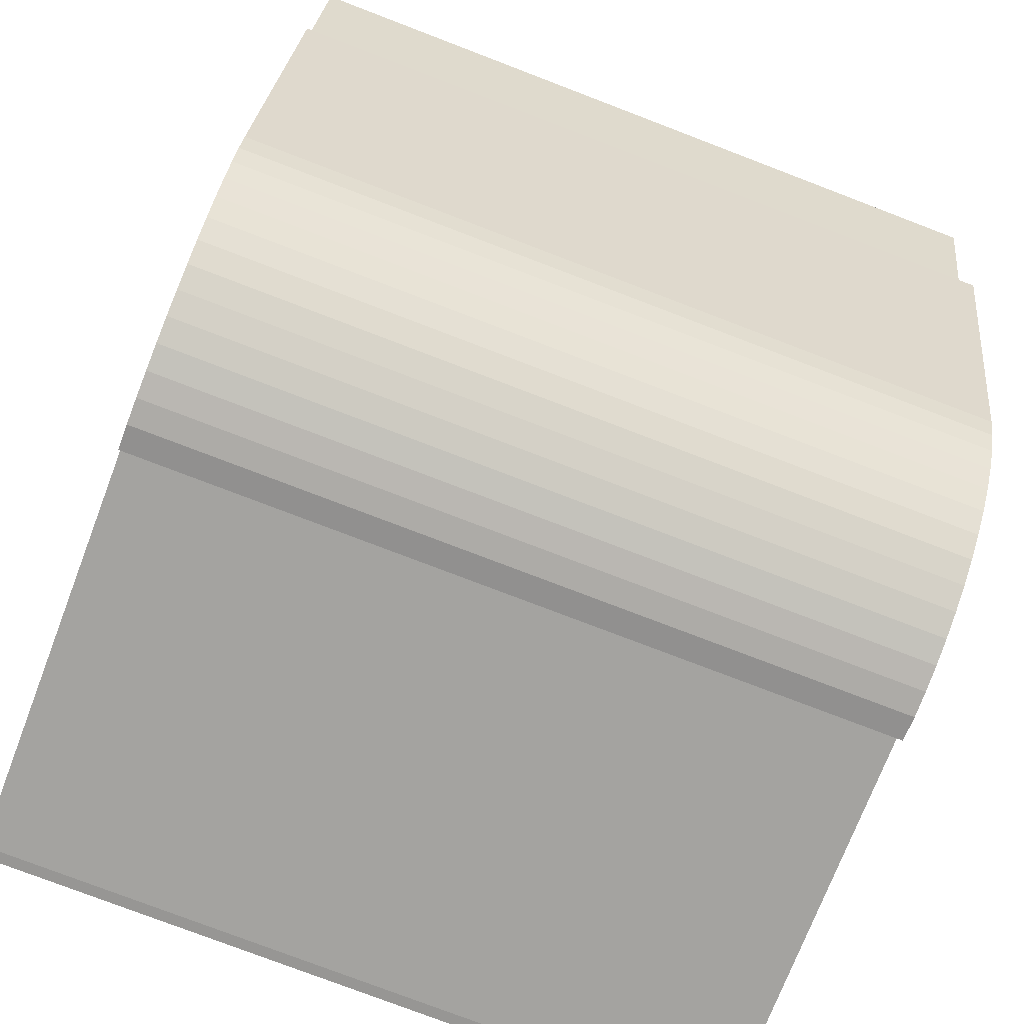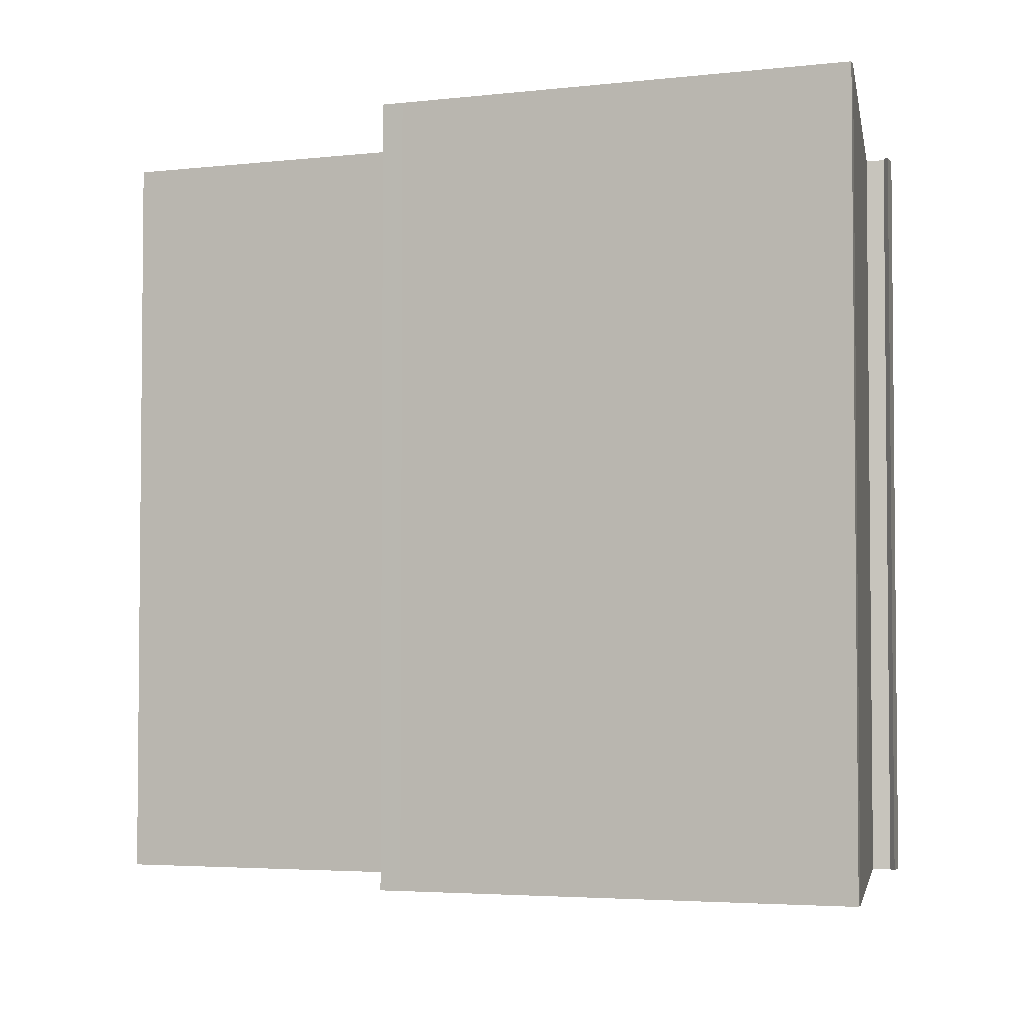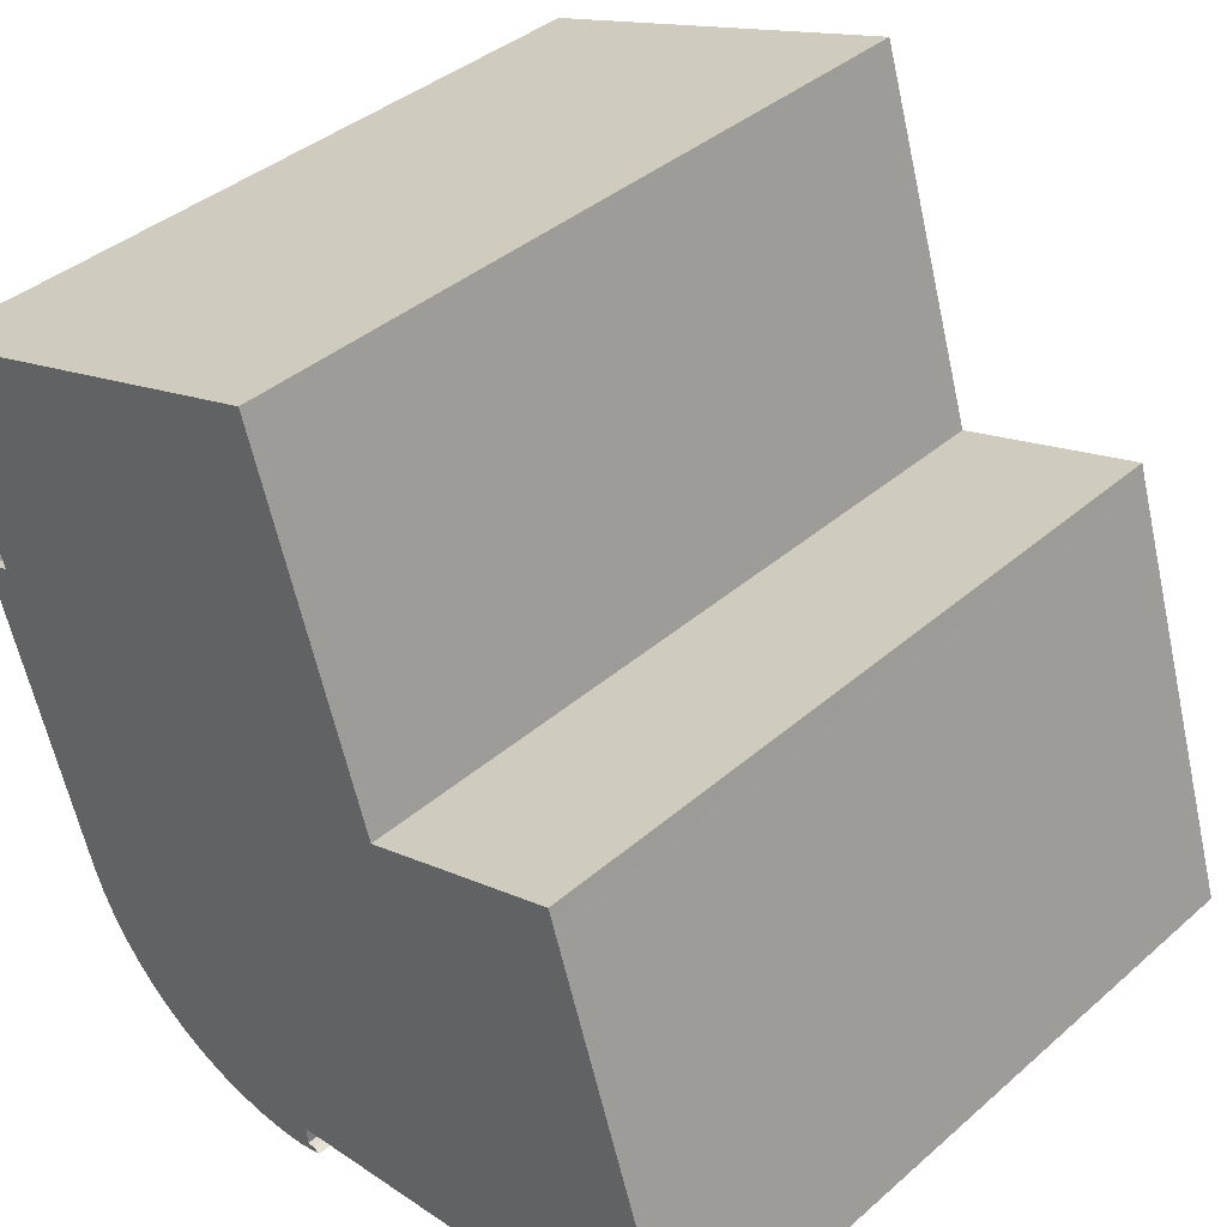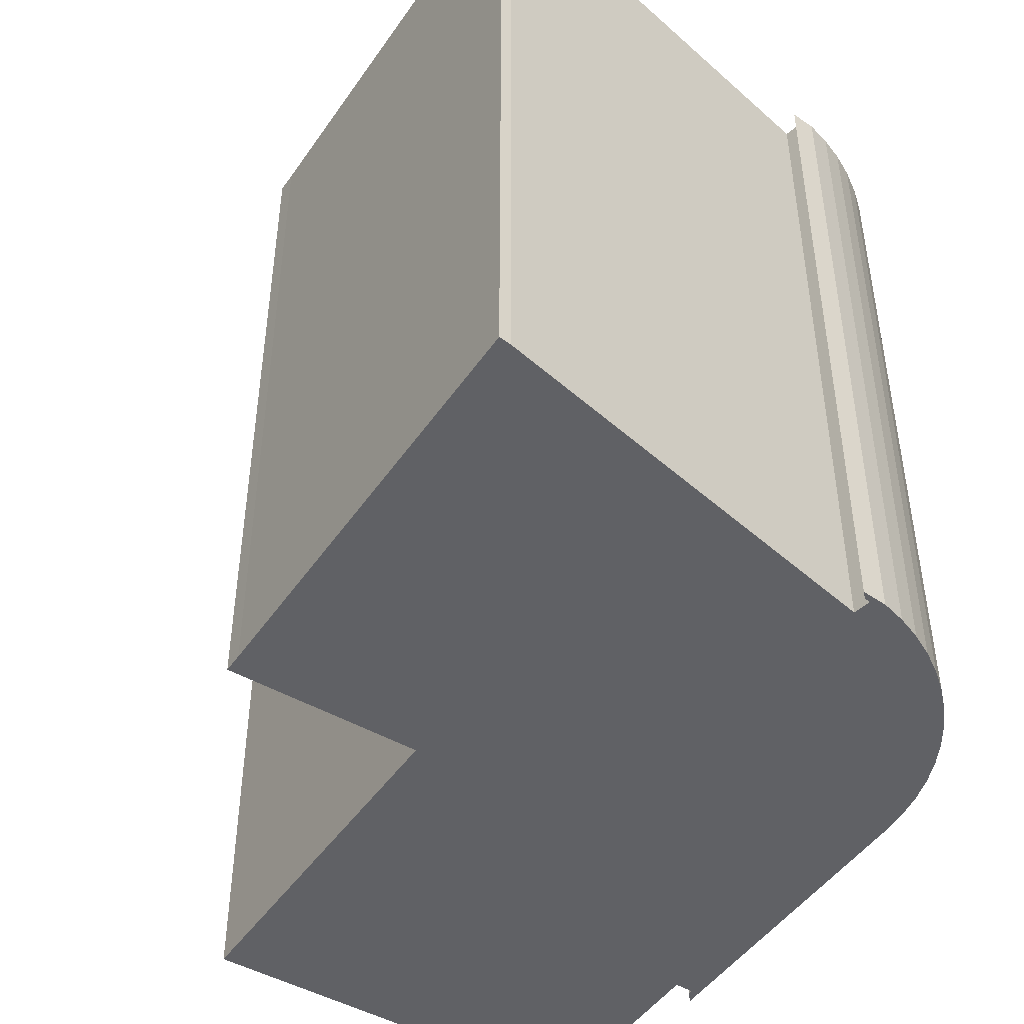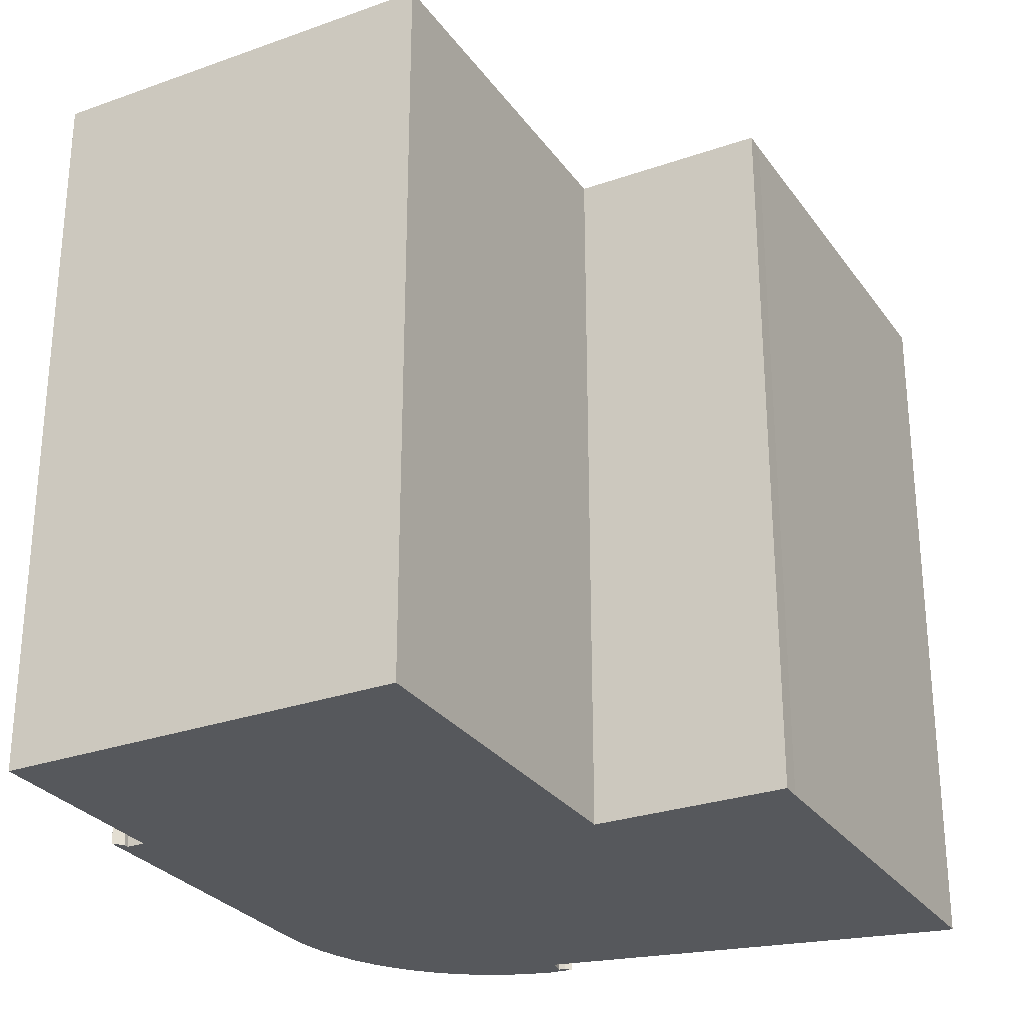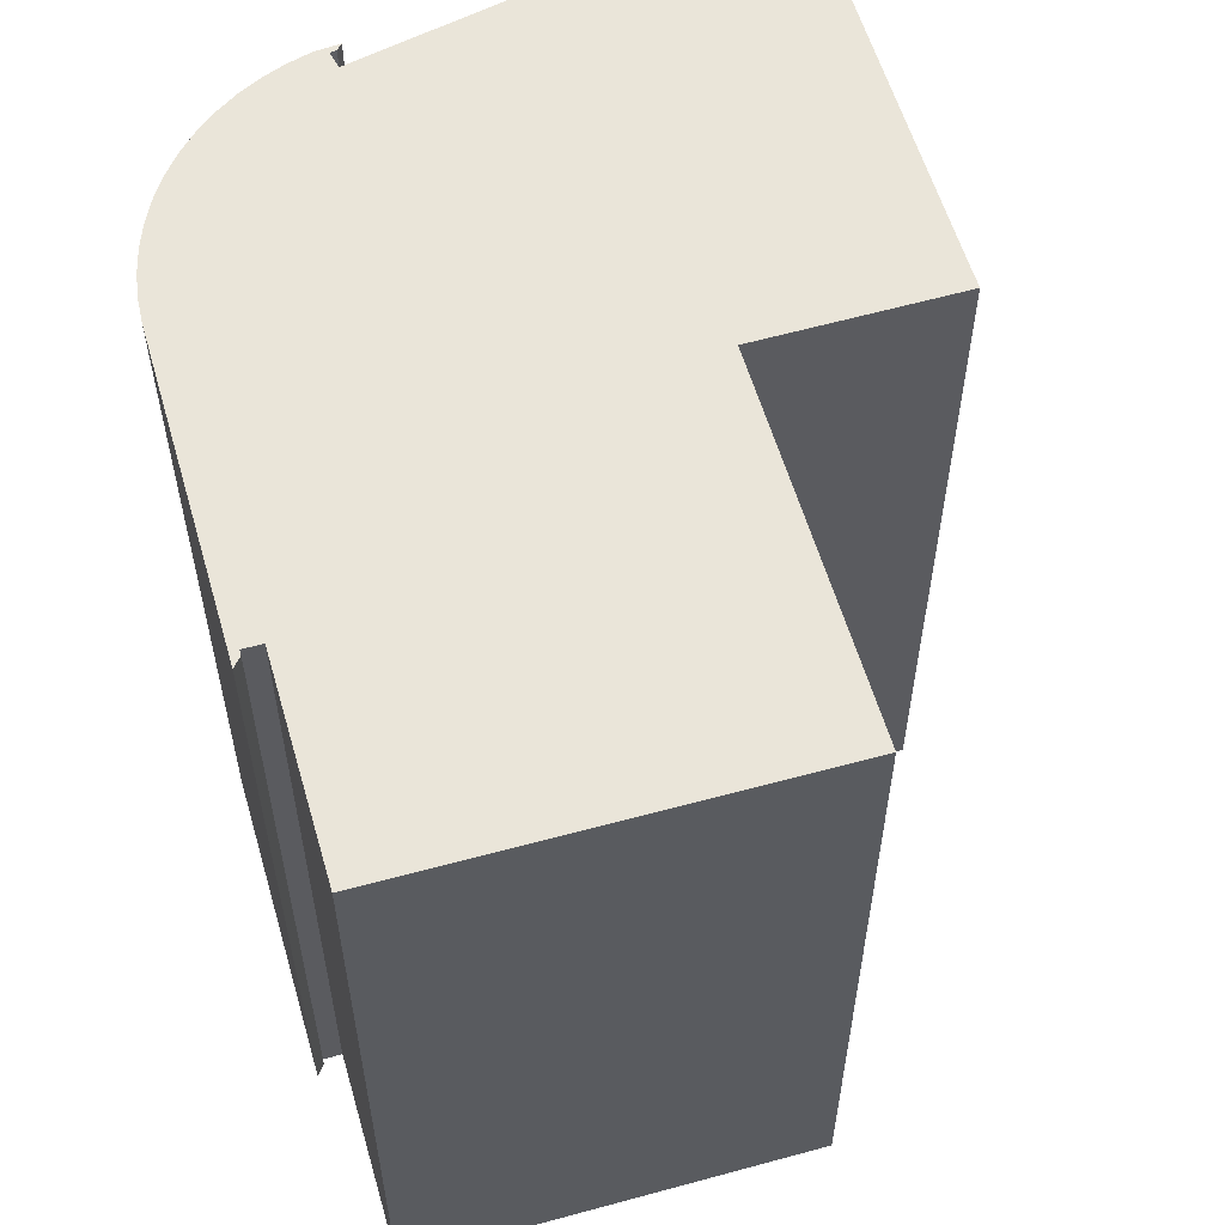
<metadata>
{"format":"obj","ext":"obj","renderer":"f3d","projection":"perspective","resolution":1024,"background":"white","views":[{"elev":-77.9,"azim":-110.9,"up":"+Z"},{"elev":-3.7,"azim":94.6,"up":"+Y"},{"elev":39.2,"azim":42.8,"up":"+Z"},{"elev":-47.3,"azim":130.0,"up":"+Y"},{"elev":-28.1,"azim":10.9,"up":"+Y"},{"elev":58.2,"azim":-33.4,"up":"+Y"}]}
</metadata>
<code>
v  3.769 21.91 -14.94
v  4.033 9.575e-16 -15.64
v  3.769 9.147e-16 -14.94
v  4.034 21.91 -15.64
v  0.9361 21.91 -5.759
v  0.9356 3.526e-16 -5.759
v  1.257 3.65e-16 -5.961
v  1.258 21.91 -5.961
v  1.302 3.738e-16 -6.104
v  1.303 21.91 -6.105
v  1.837 3.636e-16 -5.939
v  1.837 21.91 -5.939
v  0.09752 21.91 -0.3141
v  0.09705 1.919e-17 -0.3134
v  0.0004685 21.91 -0.0006924
v  0 0 0
v  11.57 -2.255e-16 3.683
v  11.57 21.91 3.682
v  11.69 -2.03e-16 3.315
v  11.69 21.91 3.314
v  14.02 2.588e-16 -4.226
v  14.02 21.91 -4.227
v  14.86 4.23e-16 -6.908
v  14.86 21.91 -6.909
v  20.14 3.236e-16 -5.284
v  20.14 21.91 -5.285
v  20.48 3.173e-16 -5.182
v  20.48 21.91 -5.183
v  20.65 3.523e-16 -5.753
v  20.65 21.91 -5.754
v  21.11 4.441e-16 -7.253
v  21.11 21.91 -7.253
v  24.18 1.047e-15 -17.1
v  24.18 21.91 -17.1
v  24.47 1.104e-15 -18.03
v  24.47 21.91 -18.03
v  24.13 21.91 -18.09
v  24.13 1.108e-15 -18.09
v  11.7 21.91 -19.17
v  11.69 1.174e-15 -19.17
v  11.54 21.91 -19.18
v  11.54 1.175e-15 -19.18
v  11.58 1.207e-15 -19.71
v  11.58 21.91 -19.71
v  11.78 1.206e-15 -19.69
v  11.78 21.91 -19.69
v  11.99 1.213e-15 -19.81
v  11.99 21.91 -19.81
v  11.25 21.91 -19.97
v  11.25 1.223e-15 -19.97
v  10.5 21.91 -19.99
v  10.5 1.224e-15 -19.99
v  9.757 21.91 -19.93
v  9.757 1.22e-15 -19.93
v  9.022 21.91 -19.8
v  9.021 1.212e-15 -19.79
v  8.304 21.91 -19.59
v  8.304 1.199e-15 -19.59
v  7.611 21.91 -19.3
v  7.611 1.182e-15 -19.3
v  6.951 21.91 -18.95
v  6.951 1.161e-15 -18.95
v  6.331 21.91 -18.54
v  6.33 1.135e-15 -18.54
v  5.757 21.91 -18.06
v  5.756 1.106e-15 -18.06
v  5.234 21.91 -17.52
v  5.234 1.073e-15 -17.52
v  4.77 21.91 -16.94
v  4.77 1.037e-15 -16.94
v  4.368 21.91 -16.31
v  4.368 9.984e-16 -16.31
g defaultobject
f 1 2 3
f 2 1 4
f 5 3 6
f 3 5 1
f 5 7 8
f 7 5 6
f 8 9 10
f 9 8 7
f 10 11 12
f 11 10 9
f 13 11 14
f 11 13 12
f 15 14 16
f 14 15 13
f 15 17 18
f 17 15 16
f 18 19 20
f 19 18 17
f 20 21 22
f 21 20 19
f 22 23 24
f 23 22 21
f 24 25 26
f 25 24 23
f 26 27 28
f 27 26 25
f 28 29 30
f 29 28 27
f 30 31 32
f 31 30 29
f 32 33 34
f 33 32 31
f 34 35 36
f 35 34 33
f 37 35 38
f 35 37 36
f 39 38 40
f 38 39 37
f 41 40 42
f 40 41 39
f 41 43 44
f 43 41 42
f 44 45 46
f 45 44 43
f 46 47 48
f 47 46 45
f 49 47 50
f 47 49 48
f 51 50 52
f 50 51 49
f 53 52 54
f 52 53 51
f 55 54 56
f 54 55 53
f 57 56 58
f 56 57 55
f 59 58 60
f 58 59 57
f 61 60 62
f 60 61 59
f 63 62 64
f 62 63 61
f 65 64 66
f 64 65 63
f 67 66 68
f 66 67 65
f 69 68 70
f 68 69 67
f 71 70 72
f 70 71 69
f 4 72 2
f 72 4 71
f 54 42 56
f 42 54 43
f 43 54 52
f 43 52 50
f 43 50 45
f 45 50 47
f 3 7 6
f 7 3 9
f 9 3 11
f 11 3 21
f 21 3 23
f 23 3 25
f 25 3 27
f 27 3 29
f 29 3 31
f 31 3 33
f 33 3 2
f 33 2 72
f 33 72 70
f 33 70 68
f 33 68 66
f 33 66 64
f 33 64 62
f 33 62 60
f 33 60 58
f 33 58 42
f 42 58 56
f 33 42 40
f 33 40 38
f 33 38 35
f 14 17 16
f 17 14 19
f 19 14 11
f 19 11 21
f 20 15 18
f 15 20 22
f 15 22 13
f 13 22 12
f 12 22 24
f 12 24 10
f 30 26 28
f 26 30 24
f 24 30 32
f 48 44 46
f 44 48 55
f 55 48 53
f 53 48 49
f 53 49 51
f 8 1 5
f 1 8 10
f 1 10 24
f 1 24 32
f 1 32 34
f 1 34 4
f 4 34 71
f 71 34 69
f 69 34 67
f 67 34 36
f 67 36 65
f 65 36 37
f 65 37 39
f 65 39 63
f 63 39 61
f 61 39 59
f 59 39 41
f 59 41 44
f 59 44 57
f 57 44 55

</code>
